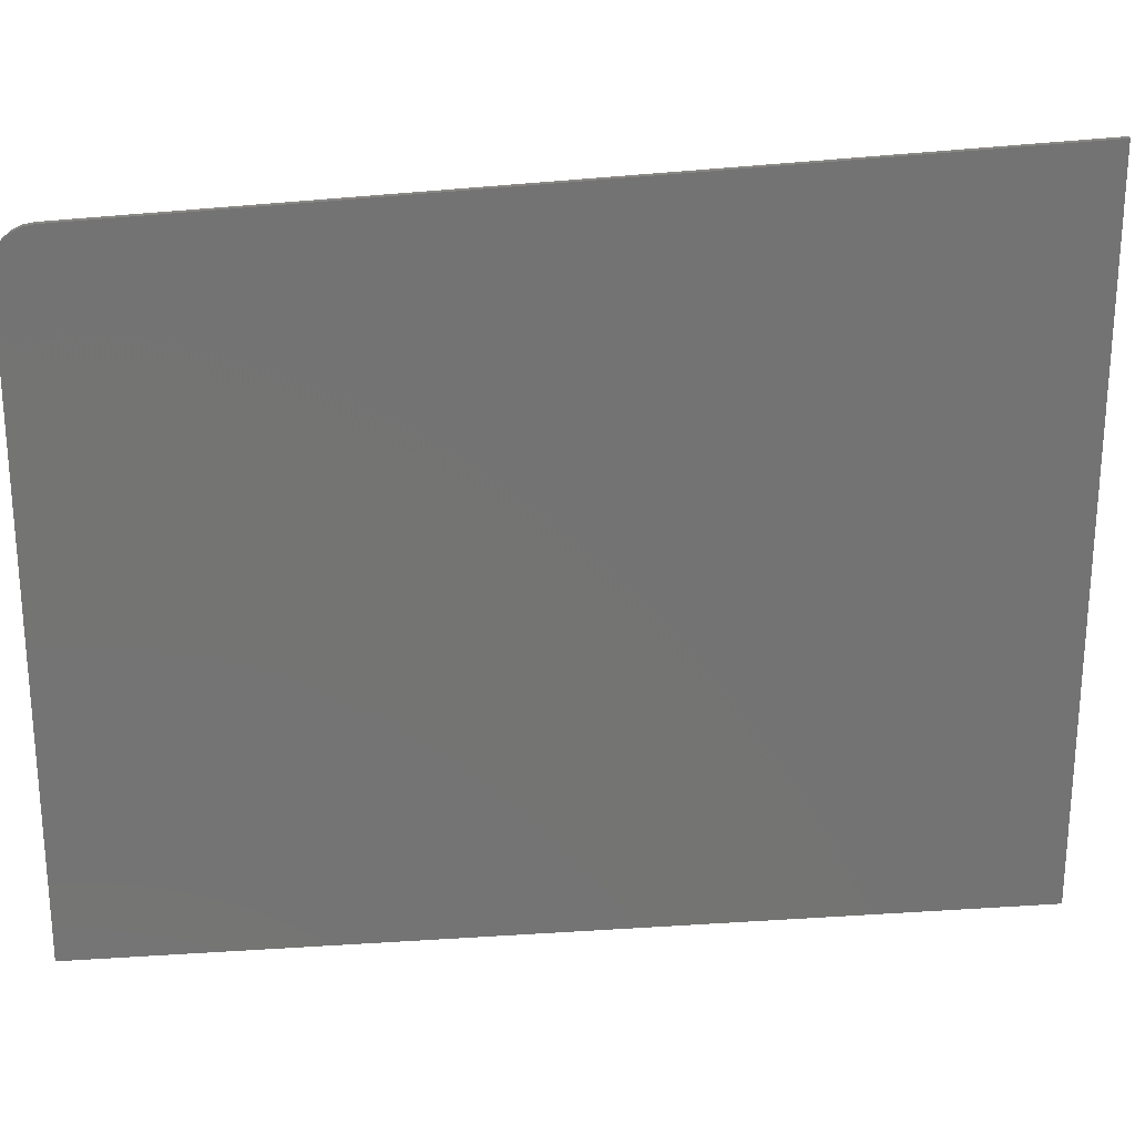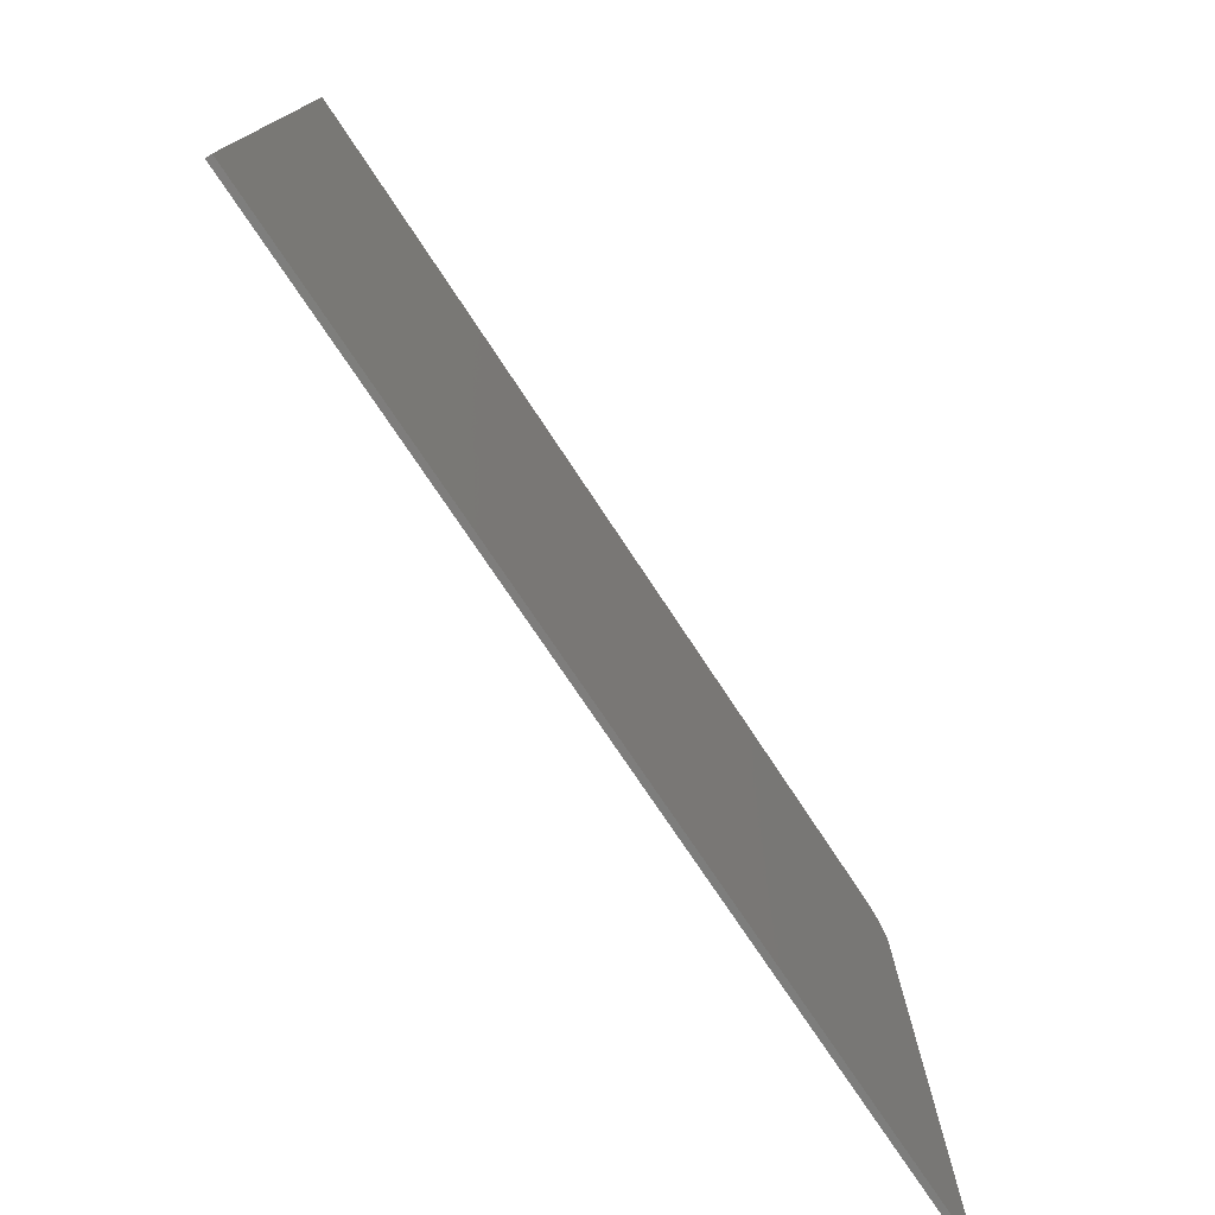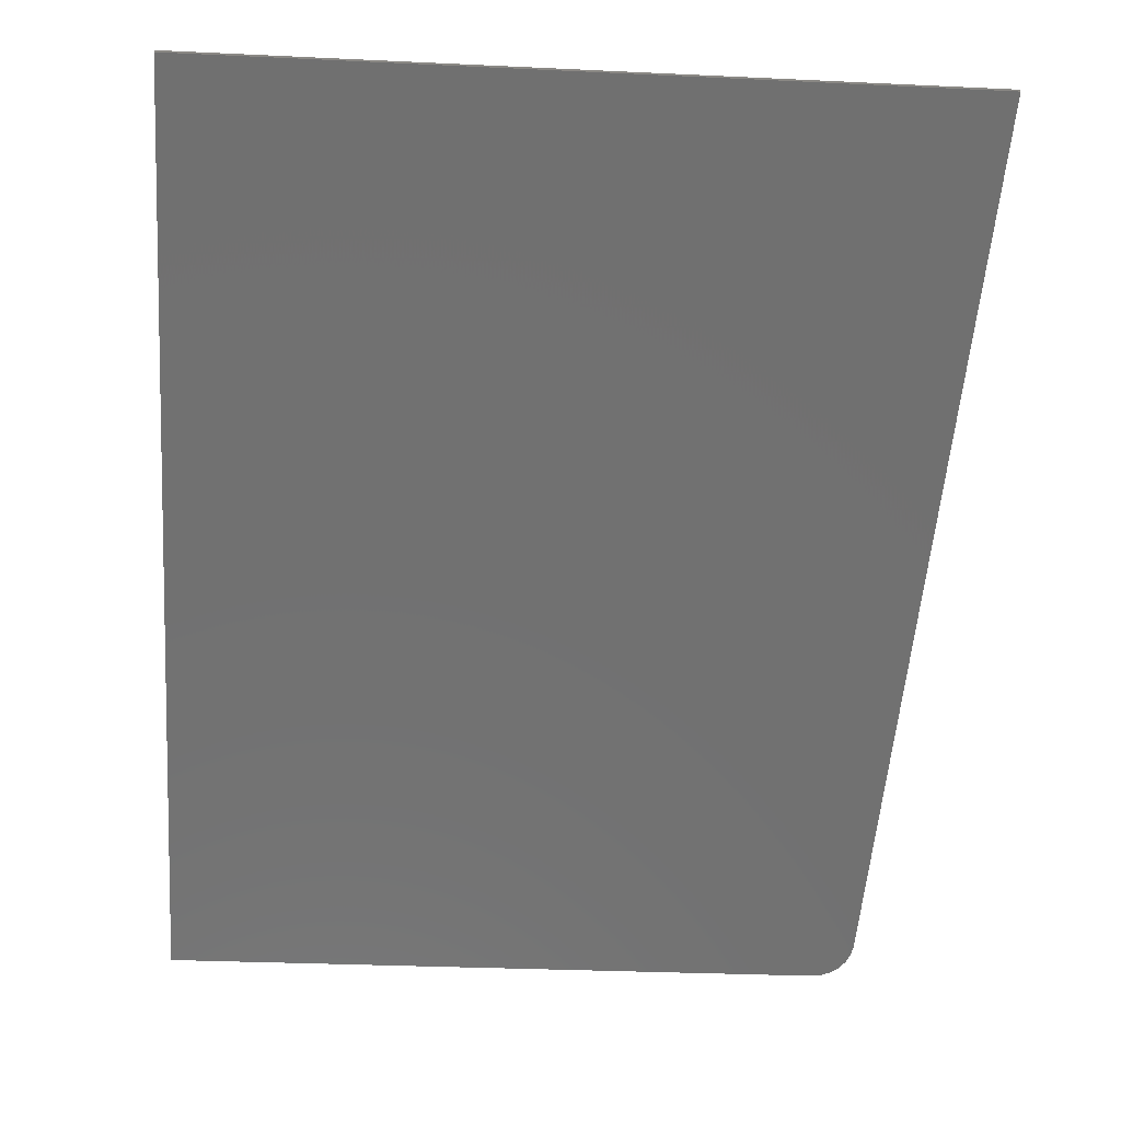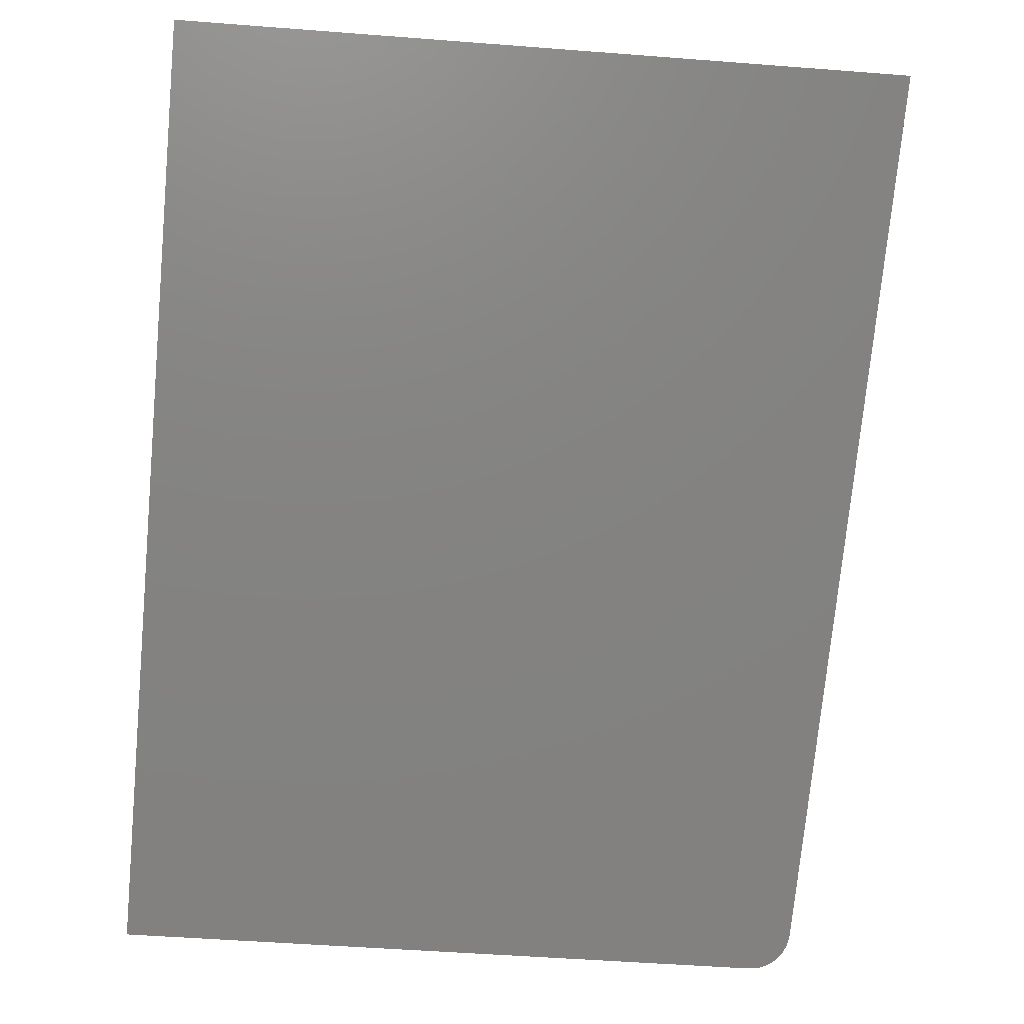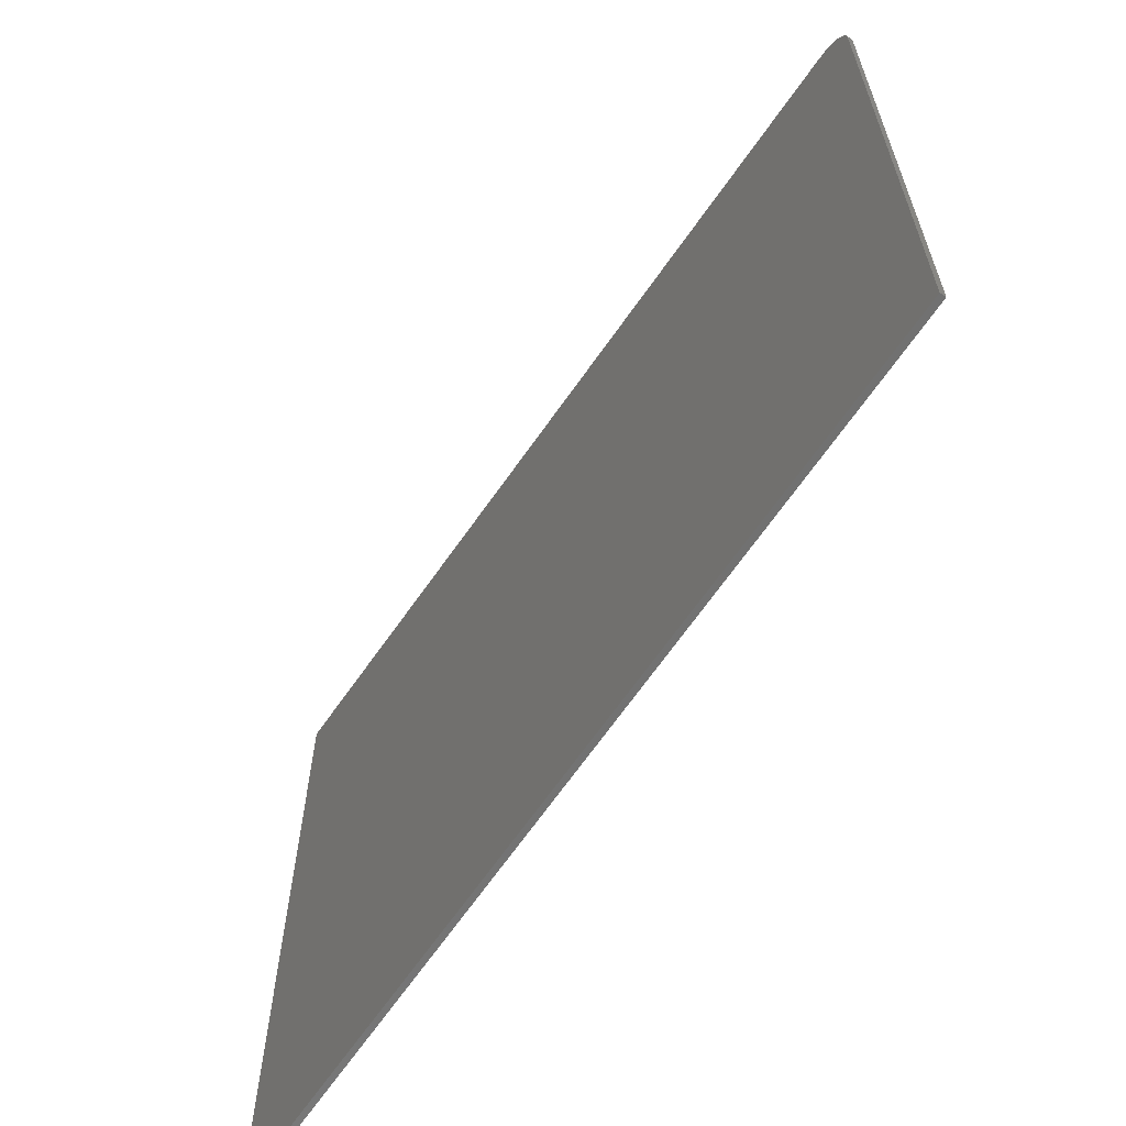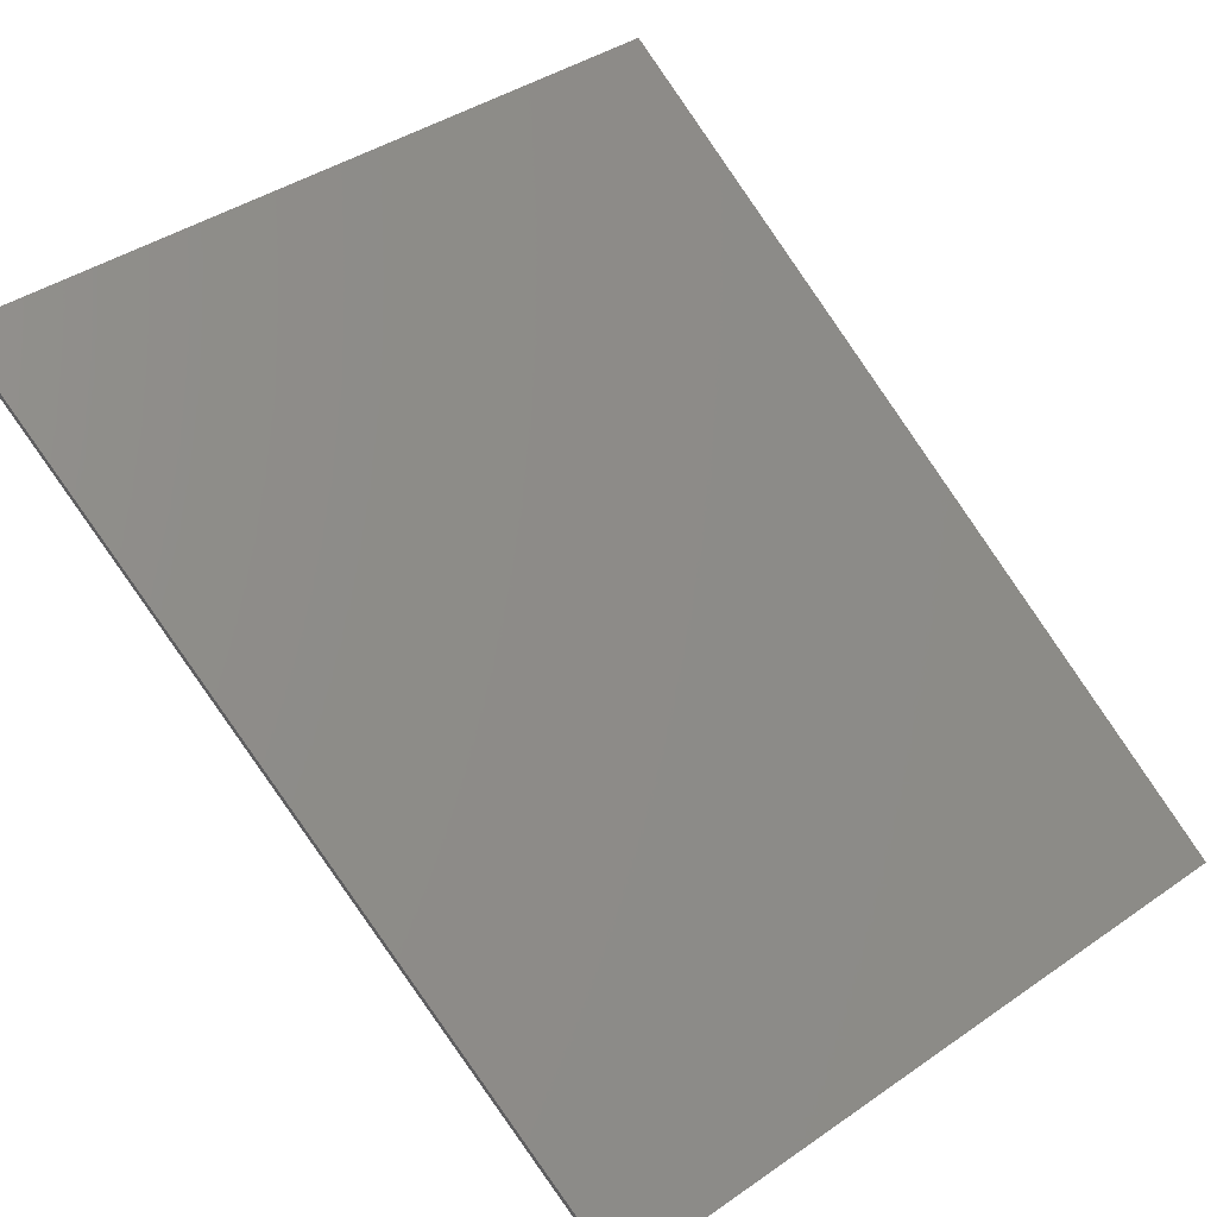
<metadata>
{"format":"stl","ext":"stl","renderer":"f3d","projection":"perspective","resolution":1024,"background":"white","views":[{"elev":24.4,"azim":-37.8,"up":"+Y"},{"elev":-77.0,"azim":92.2,"up":"+Y"},{"elev":-31.1,"azim":86.2,"up":"+Z"},{"elev":-51.0,"azim":85.2,"up":"+Z"},{"elev":-63.5,"azim":-155.5,"up":"+Y"},{"elev":41.3,"azim":-129.9,"up":"+Z"}]}
</metadata>
<code>
# stl→obj: 20 verts, 36 faces
v 1.24e+04 638 3042
v 1.174e+04 599.5 2634
v 1.24e+04 0 3042
v 1.171e+04 0 2617
v 1.171e+04 564.9 2617
v 1.171e+04 573.6 2617
v 1.172e+04 581.7 2619
v 1.172e+04 588.8 2622
v 1.173e+04 594.3 2625
v 1.173e+04 597.9 2629
v 1.174e+04 599.6 2630
v 1.24e+04 638.1 3038
v 1.24e+04 0 3038
v 1.172e+04 0 2612
v 1.172e+04 565 2612
v 1.174e+04 598.1 2625
v 1.173e+04 594.5 2621
v 1.172e+04 588.9 2617
v 1.172e+04 581.9 2615
v 1.172e+04 573.7 2613
f 1 2 3
f 3 2 4
f 4 2 5
f 5 2 6
f 6 2 7
f 7 2 8
f 8 2 9
f 9 2 10
f 2 1 11
f 11 1 12
f 3 13 1
f 1 13 12
f 4 14 3
f 3 14 13
f 15 14 5
f 5 14 4
f 11 16 2
f 2 16 10
f 10 16 17
f 9 17 18
f 8 18 19
f 7 19 20
f 6 20 15
f 5 6 15
f 6 7 20
f 7 8 19
f 8 9 18
f 9 10 17
f 12 13 11
f 11 13 14
f 15 11 14
f 15 20 11
f 11 20 19
f 18 11 19
f 18 17 11
f 11 17 16

</code>
